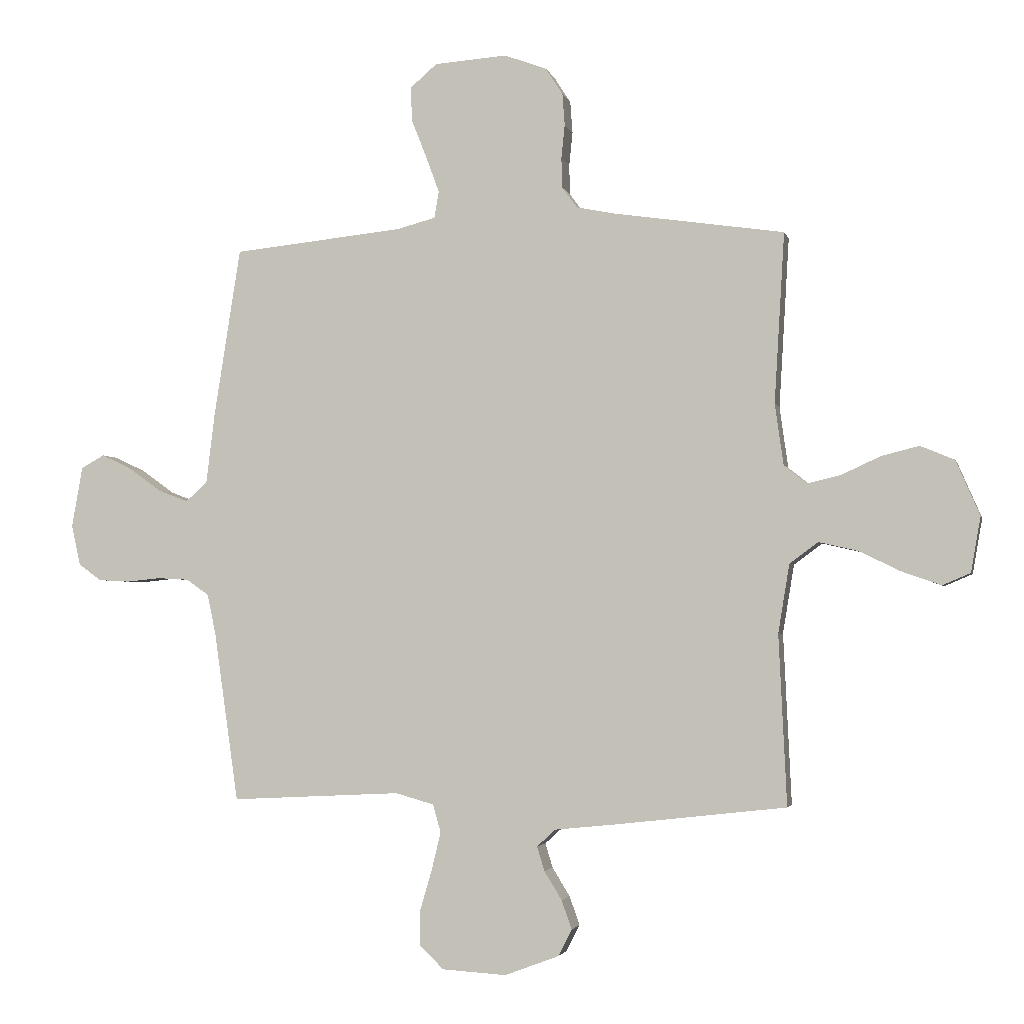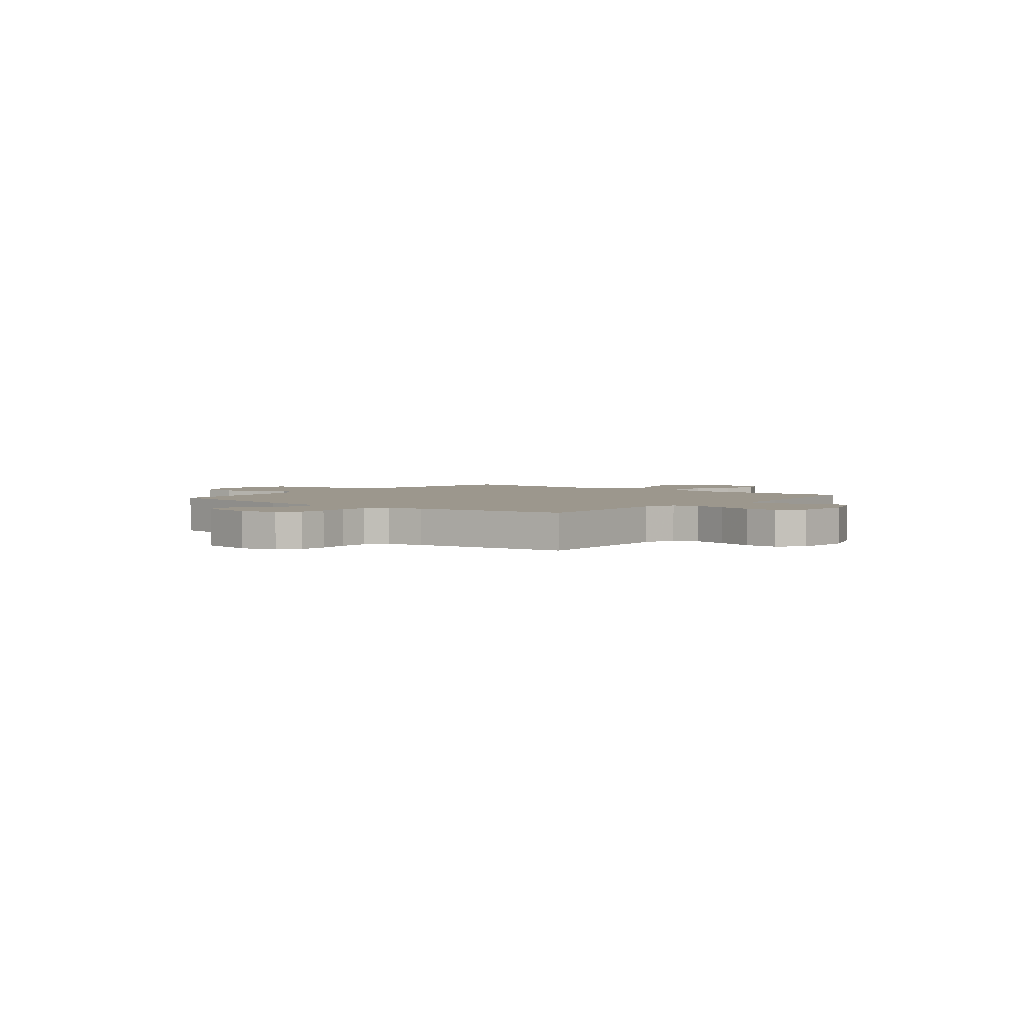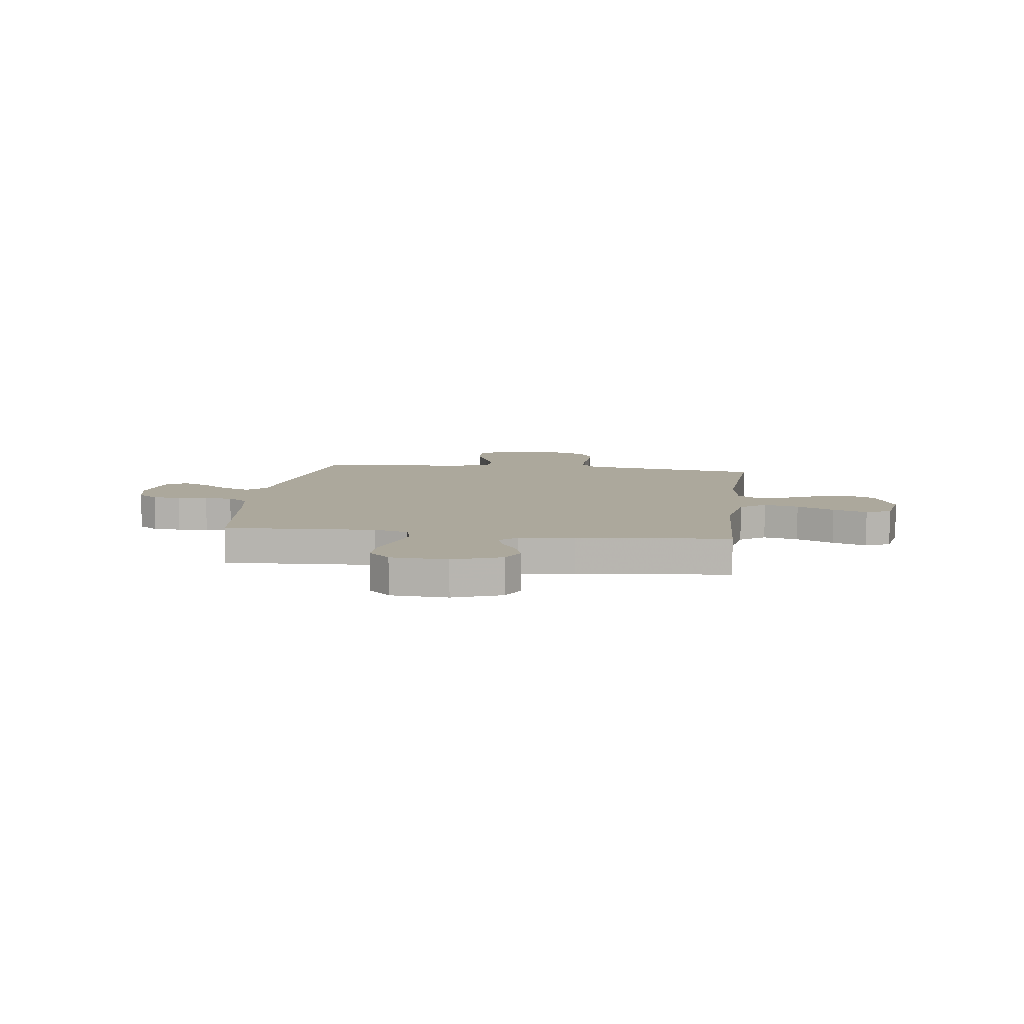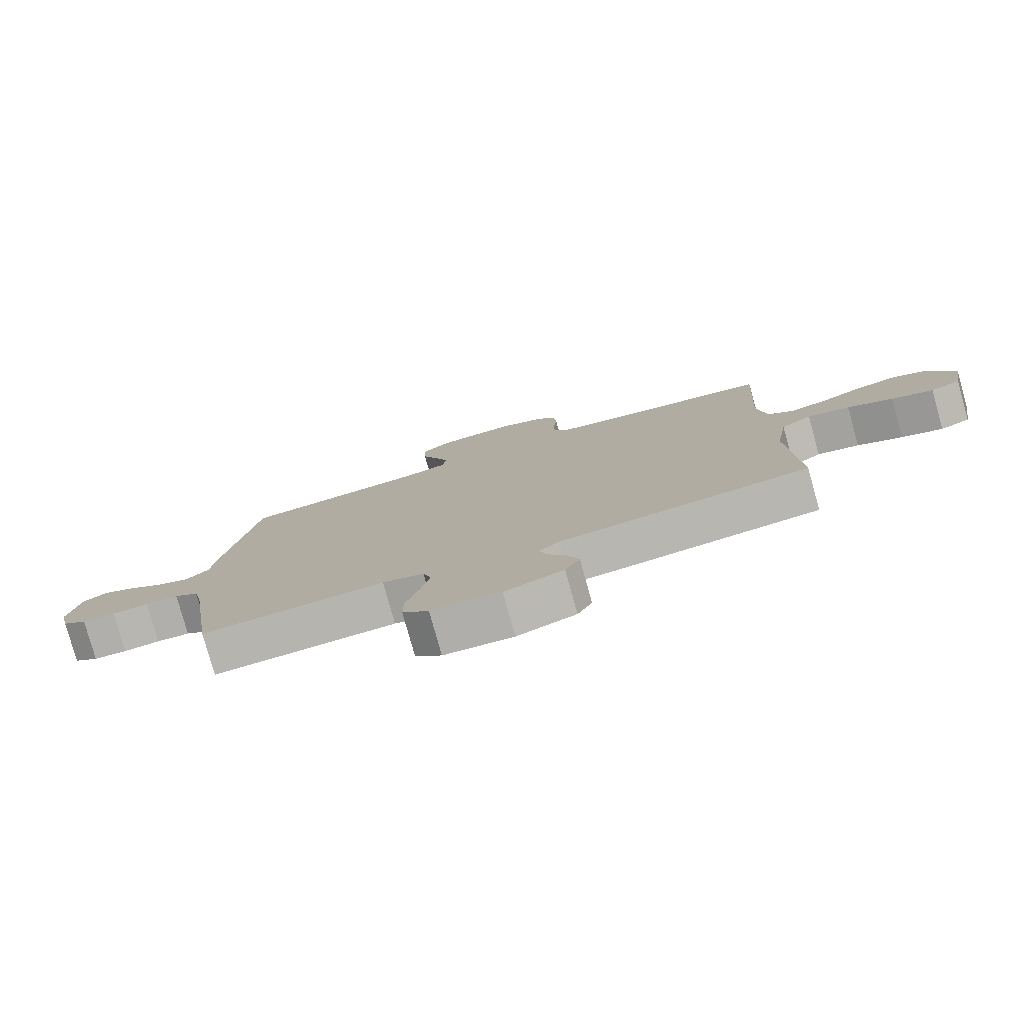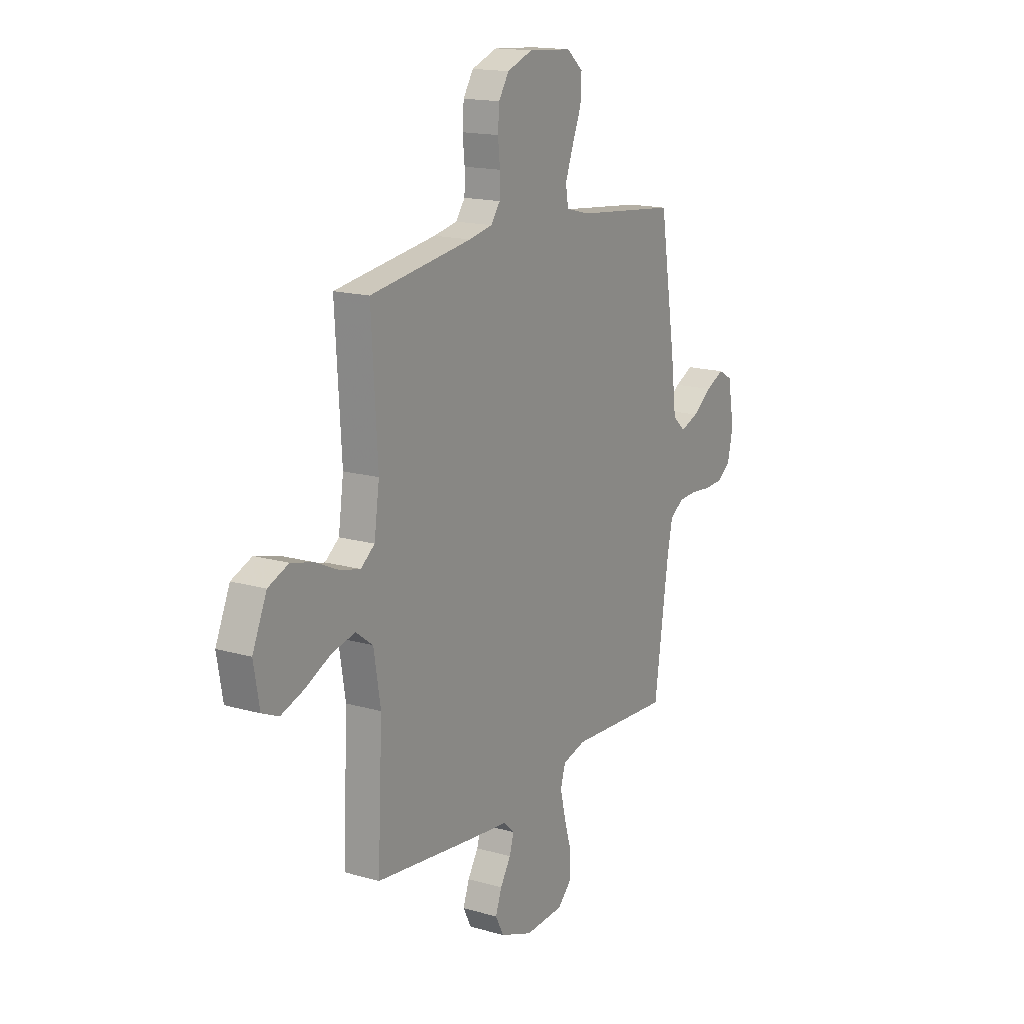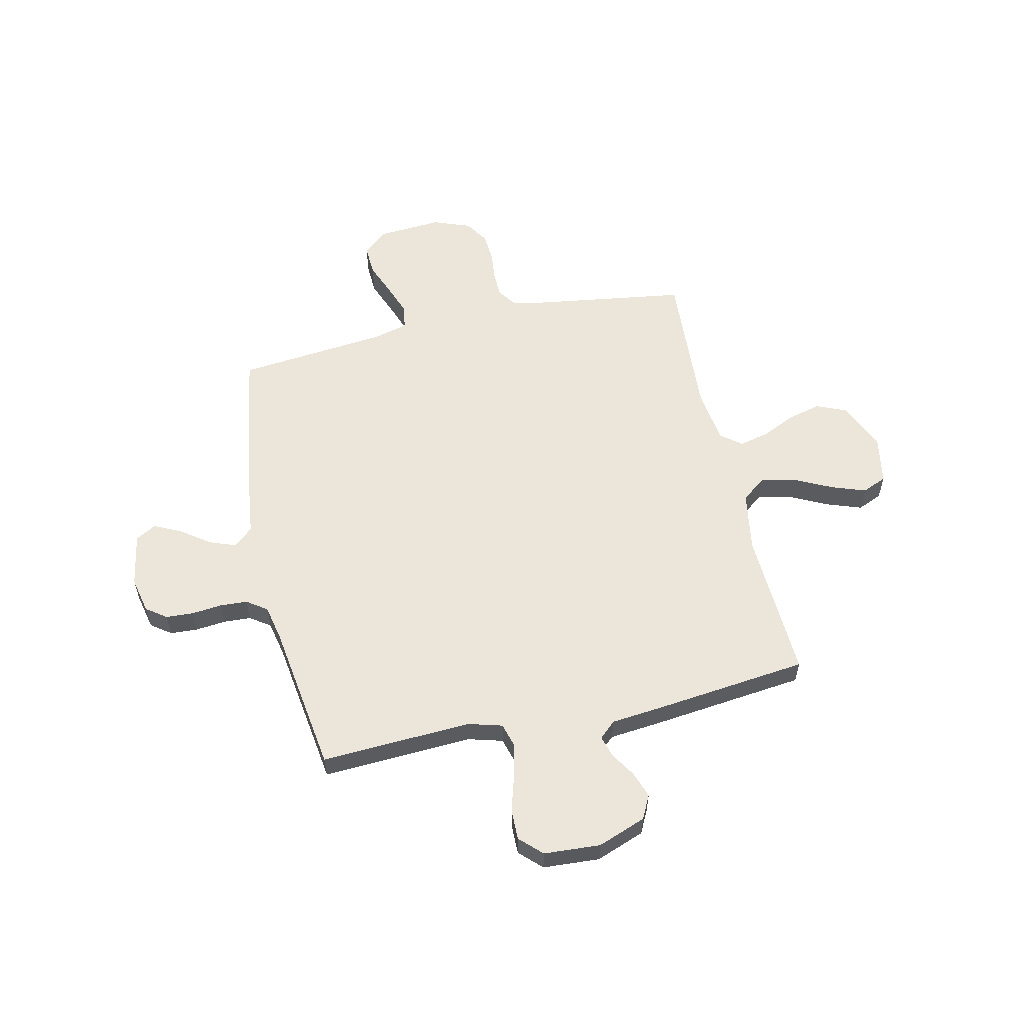
<metadata>
{"format":"obj","ext":"obj","renderer":"f3d","projection":"perspective","resolution":1024,"background":"white","views":[{"elev":-2.9,"azim":-167.1,"up":"+Z"},{"elev":2.9,"azim":128.9,"up":"+Y"},{"elev":8.5,"azim":-172.4,"up":"+Y"},{"elev":-79.5,"azim":-164.4,"up":"+Z"},{"elev":16.1,"azim":-59.2,"up":"+Z"},{"elev":57.5,"azim":167.4,"up":"+Y"}]}
</metadata>
<code>
v -0.5 0.07 -0.5
v -0.486 0.07 -0.2
v -0.506 0.07 -0.079
v -0.556 0.07 -0.042
v -0.625 0.07 -0.058
v -0.699 0.07 -0.094
v -0.767 0.07 -0.118
v -0.816 0.07 -0.097
v -0.833 0.07 0
v -0.791 0.07 0.097
v -0.731 0.07 0.122
v -0.664 0.07 0.105
v -0.597 0.07 0.074
v -0.538 0.07 0.06
v -0.497 0.07 0.092
v -0.482 0.07 0.2
v -0.5 0.07 0.5
v -0.2 0.07 0.544
v -0.131 0.07 0.558
v -0.104 0.07 0.595
v -0.103 0.07 0.648
v -0.109 0.07 0.707
v -0.105 0.07 0.763
v -0.075 0.07 0.81
v 0 0.07 0.838
v 0.128 0.07 0.829
v 0.176 0.07 0.788
v 0.173 0.07 0.727
v 0.146 0.07 0.659
v 0.123 0.07 0.596
v 0.131 0.07 0.549
v 0.2 0.07 0.531
v 0.5 0.07 0.5
v 0.547 0.07 0.2
v 0.562 0.07 0.077
v 0.6 0.07 0.043
v 0.653 0.07 0.063
v 0.71 0.07 0.104
v 0.764 0.07 0.13
v 0.805 0.07 0.107
v 0.824 0.07 0
v 0.808 0.07 -0.072
v 0.768 0.07 -0.101
v 0.713 0.07 -0.104
v 0.653 0.07 -0.098
v 0.598 0.07 -0.101
v 0.558 0.07 -0.129
v 0.543 0.07 -0.2
v 0.5 0.07 -0.5
v 0.2 0.07 -0.485
v 0.132 0.07 -0.504
v 0.118 0.07 -0.553
v 0.134 0.07 -0.62
v 0.155 0.07 -0.691
v 0.156 0.07 -0.753
v 0.113 0.07 -0.795
v 0 0.07 -0.802
v -0.096 0.07 -0.766
v -0.12 0.07 -0.719
v -0.102 0.07 -0.668
v -0.071 0.07 -0.618
v -0.058 0.07 -0.575
v -0.091 0.07 -0.545
v -0.2 0.07 -0.534
v -0.5 0 -0.5
v -0.486 0 -0.2
v -0.506 0 -0.079
v -0.556 0 -0.042
v -0.625 0 -0.058
v -0.699 0 -0.094
v -0.767 0 -0.118
v -0.816 0 -0.097
v -0.833 0 0
v -0.791 0 0.097
v -0.731 0 0.122
v -0.664 0 0.105
v -0.597 0 0.074
v -0.538 0 0.06
v -0.497 0 0.092
v -0.482 0 0.2
v -0.5 0 0.5
v -0.2 0 0.544
v -0.131 0 0.558
v -0.104 0 0.595
v -0.103 0 0.648
v -0.109 0 0.707
v -0.105 0 0.763
v -0.075 0 0.81
v 0 0 0.838
v 0.128 0 0.829
v 0.176 0 0.788
v 0.173 0 0.727
v 0.146 0 0.659
v 0.123 0 0.596
v 0.131 0 0.549
v 0.2 0 0.531
v 0.5 0 0.5
v 0.547 0 0.2
v 0.562 0 0.077
v 0.6 0 0.043
v 0.653 0 0.063
v 0.71 0 0.104
v 0.764 0 0.13
v 0.805 0 0.107
v 0.824 0 0
v 0.808 0 -0.072
v 0.768 0 -0.101
v 0.713 0 -0.104
v 0.653 0 -0.098
v 0.598 0 -0.101
v 0.558 0 -0.129
v 0.543 0 -0.2
v 0.5 0 -0.5
v 0.2 0 -0.485
v 0.132 0 -0.504
v 0.118 0 -0.553
v 0.134 0 -0.62
v 0.155 0 -0.691
v 0.156 0 -0.753
v 0.113 0 -0.795
v 0 0 -0.802
v -0.096 0 -0.766
v -0.12 0 -0.719
v -0.102 0 -0.668
v -0.071 0 -0.618
v -0.058 0 -0.575
v -0.091 0 -0.545
v -0.2 0 -0.534
f 63 64 1 2
f 59 60 61
f 58 59 61
f 57 58 61
f 56 57 61
f 55 56 61
f 54 55 61
f 53 54 61
f 52 53 61 62
f 51 52 62 63
f 48 49 50
f 63 2 3
f 51 63 3
f 50 51 3
f 48 50 3
f 47 48 3
f 43 44 45
f 42 43 45
f 41 42 45
f 40 41 45
f 39 40 45
f 38 39 45
f 37 38 45
f 36 37 45 46
f 47 3 4
f 46 47 4
f 36 46 4
f 35 36 4
f 34 35 4
f 33 34 4
f 32 33 4
f 27 28 29
f 26 27 29
f 25 26 29
f 24 25 29
f 23 24 29
f 22 23 29
f 21 22 29
f 20 21 29 30
f 19 20 30 31
f 16 17 18
f 19 31 32
f 18 19 32
f 16 18 32
f 15 16 32
f 11 12 13
f 10 11 13
f 9 10 13
f 8 9 13
f 7 8 13
f 6 7 13
f 5 6 13
f 5 13 14
f 14 15 32
f 5 14 32
f 4 5 32
f 66 65 128 127
f 125 124 123
f 125 123 122
f 125 122 121
f 125 121 120
f 125 120 119
f 125 119 118
f 125 118 117
f 126 125 117 116
f 127 126 116 115
f 114 113 112
f 67 66 127
f 67 127 115
f 67 115 114
f 67 114 112
f 67 112 111
f 109 108 107
f 109 107 106
f 109 106 105
f 109 105 104
f 109 104 103
f 109 103 102
f 109 102 101
f 110 109 101 100
f 68 67 111
f 68 111 110
f 68 110 100
f 68 100 99
f 68 99 98
f 68 98 97
f 68 97 96
f 93 92 91
f 93 91 90
f 93 90 89
f 93 89 88
f 93 88 87
f 93 87 86
f 93 86 85
f 94 93 85 84
f 95 94 84 83
f 82 81 80
f 96 95 83
f 96 83 82
f 96 82 80
f 96 80 79
f 77 76 75
f 77 75 74
f 77 74 73
f 77 73 72
f 77 72 71
f 77 71 70
f 77 70 69
f 78 77 69
f 96 79 78
f 96 78 69
f 96 69 68
f 1 65 66 2
f 2 66 67 3
f 3 67 68 4
f 4 68 69 5
f 5 69 70 6
f 6 70 71 7
f 7 71 72 8
f 8 72 73 9
f 9 73 74 10
f 10 74 75 11
f 11 75 76 12
f 12 76 77 13
f 13 77 78 14
f 14 78 79 15
f 15 79 80 16
f 16 80 81 17
f 17 81 82 18
f 18 82 83 19
f 19 83 84 20
f 20 84 85 21
f 21 85 86 22
f 22 86 87 23
f 23 87 88 24
f 24 88 89 25
f 25 89 90 26
f 26 90 91 27
f 27 91 92 28
f 28 92 93 29
f 29 93 94 30
f 30 94 95 31
f 31 95 96 32
f 32 96 97 33
f 33 97 98 34
f 34 98 99 35
f 35 99 100 36
f 36 100 101 37
f 37 101 102 38
f 38 102 103 39
f 39 103 104 40
f 40 104 105 41
f 41 105 106 42
f 42 106 107 43
f 43 107 108 44
f 44 108 109 45
f 45 109 110 46
f 46 110 111 47
f 47 111 112 48
f 48 112 113 49
f 49 113 114 50
f 50 114 115 51
f 51 115 116 52
f 52 116 117 53
f 53 117 118 54
f 54 118 119 55
f 55 119 120 56
f 56 120 121 57
f 57 121 122 58
f 58 122 123 59
f 59 123 124 60
f 60 124 125 61
f 61 125 126 62
f 62 126 127 63
f 63 127 128 64
f 64 128 65 1

</code>
